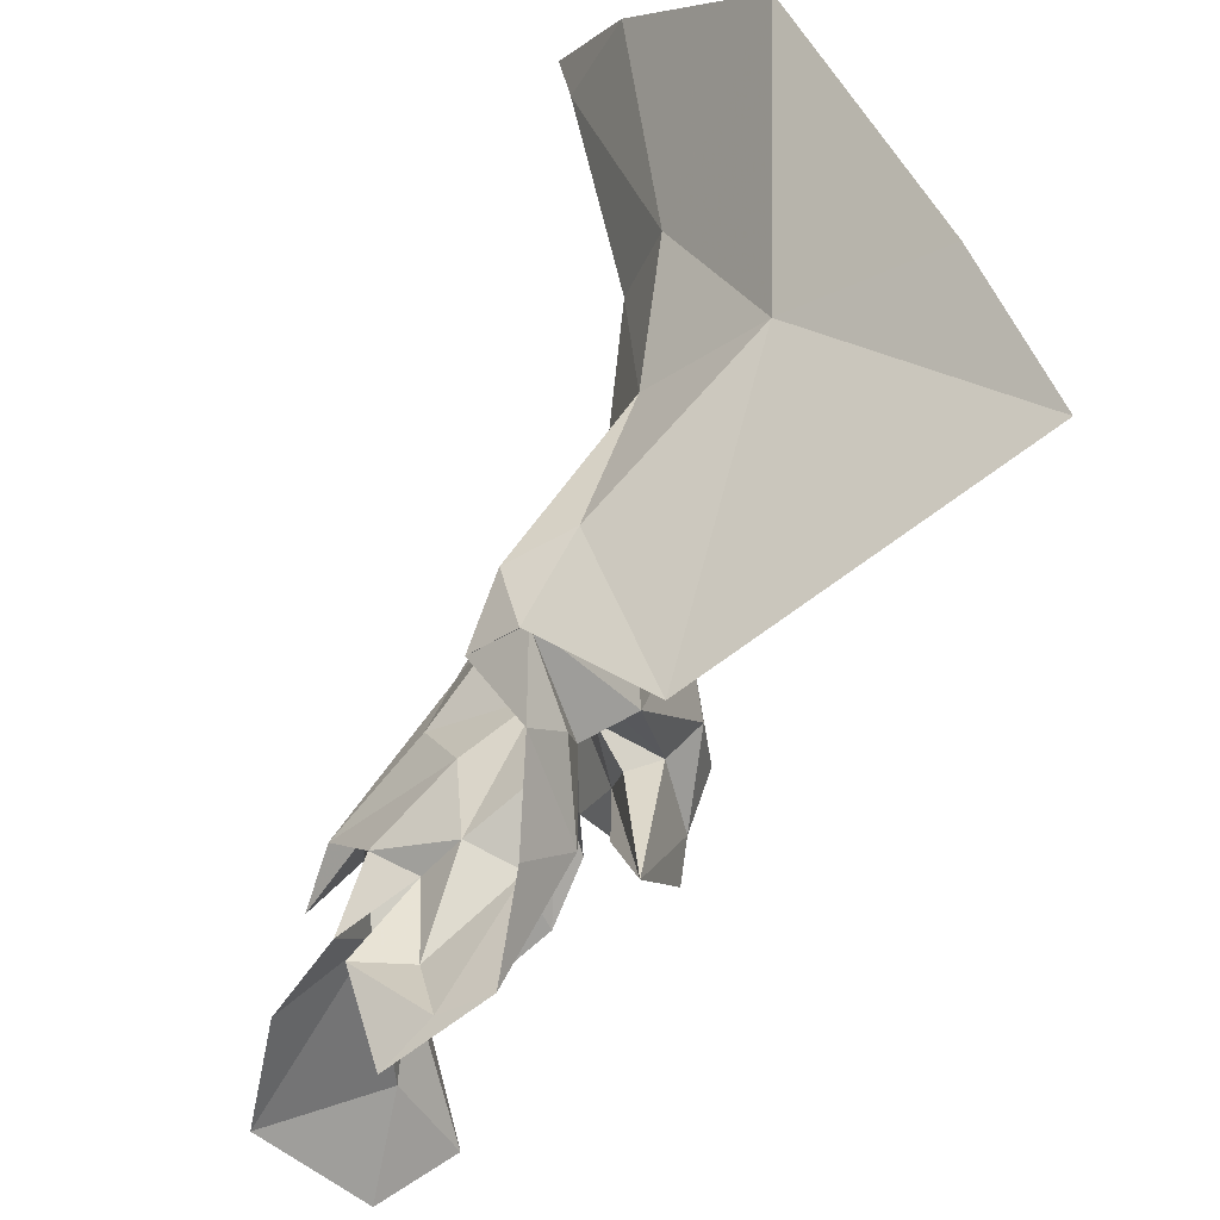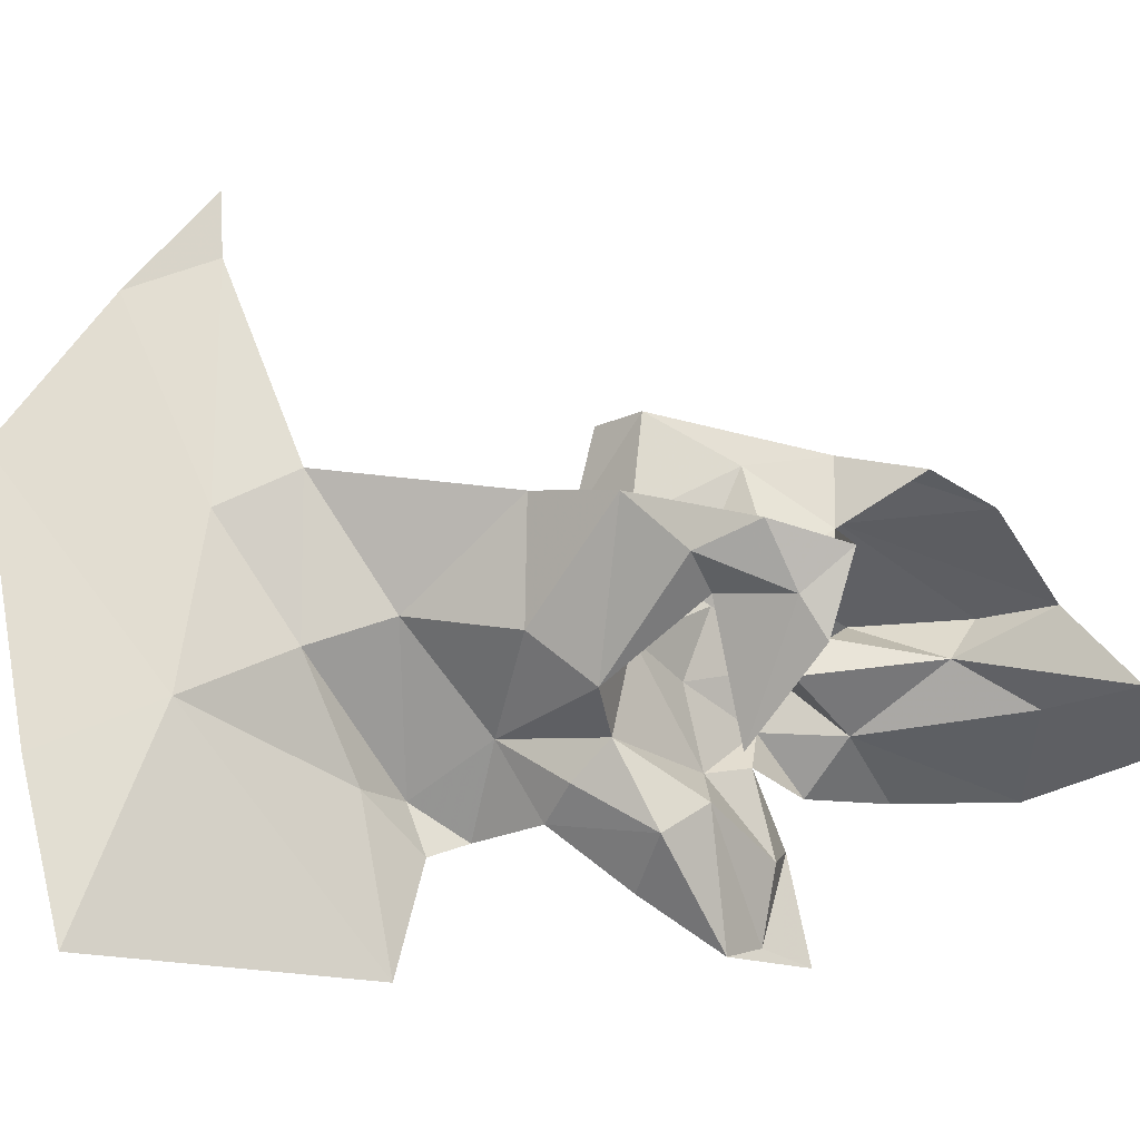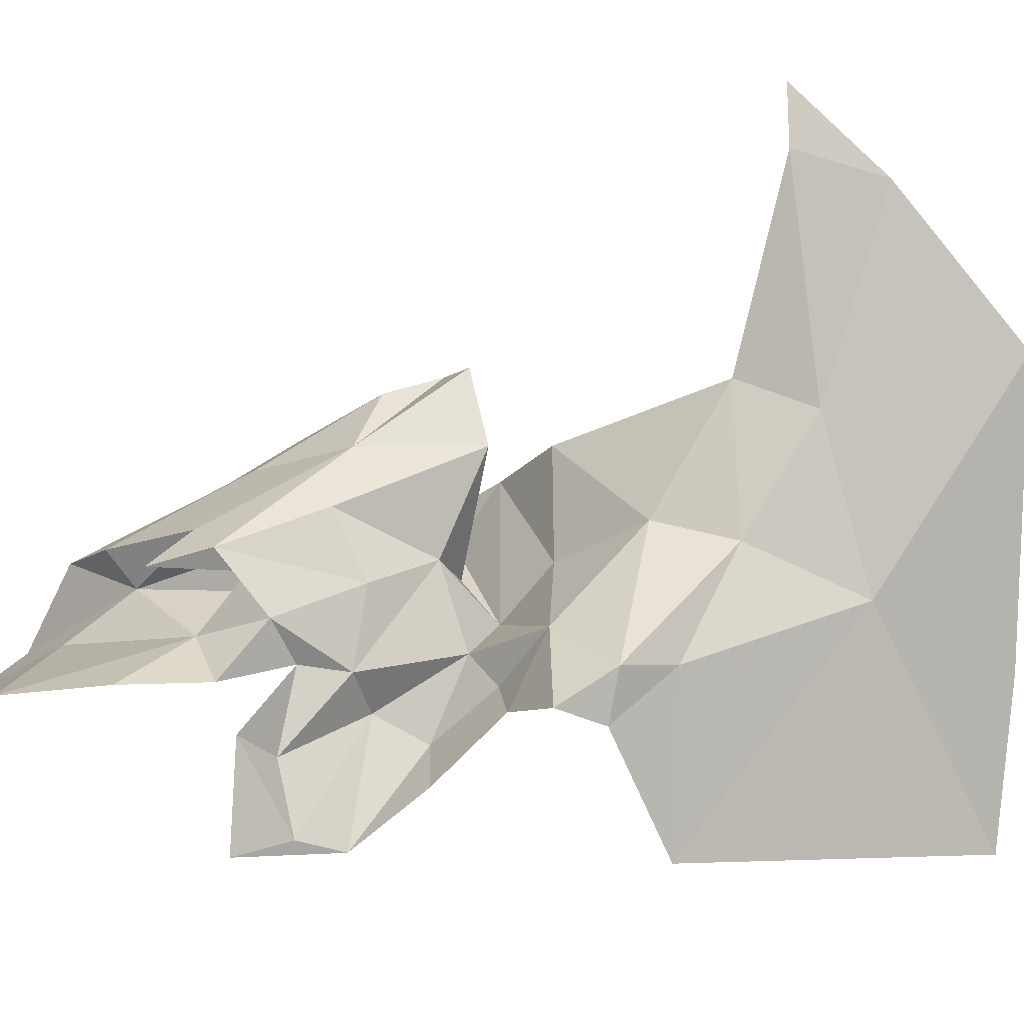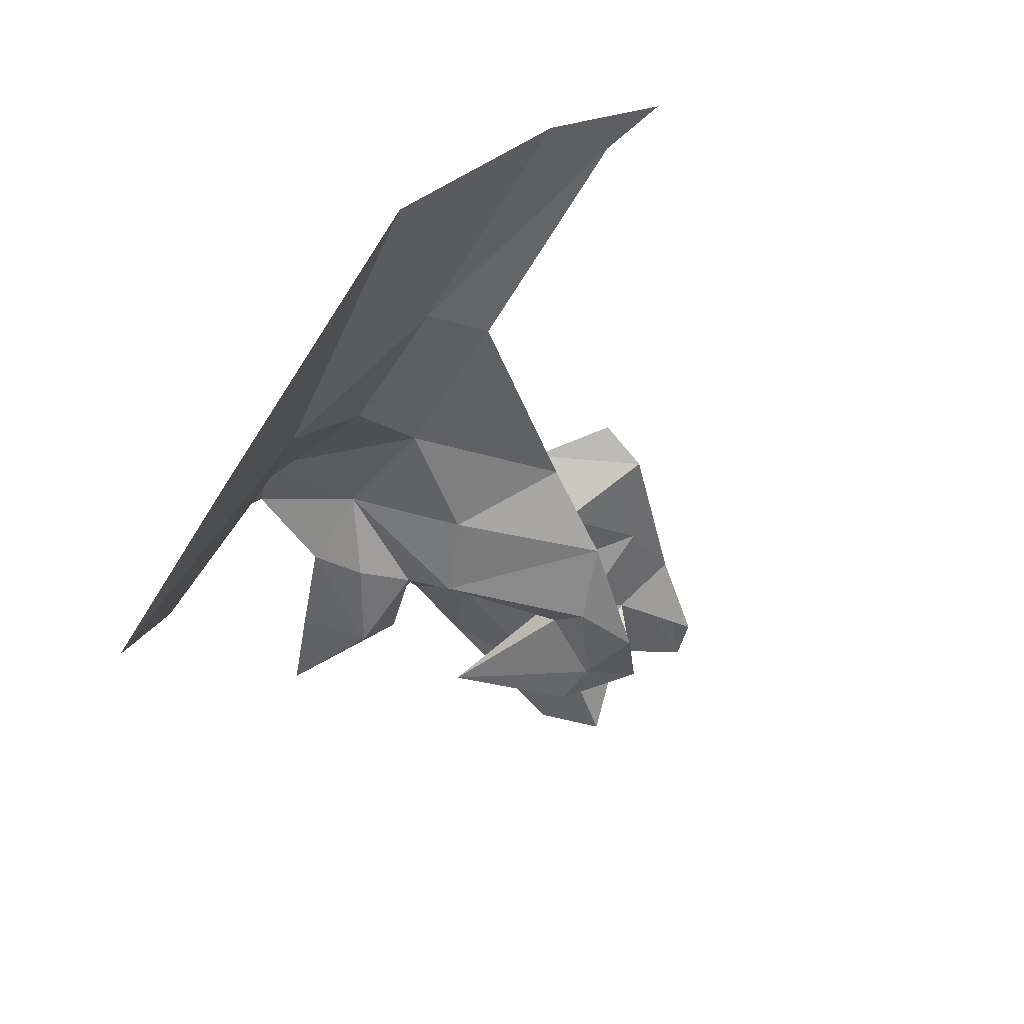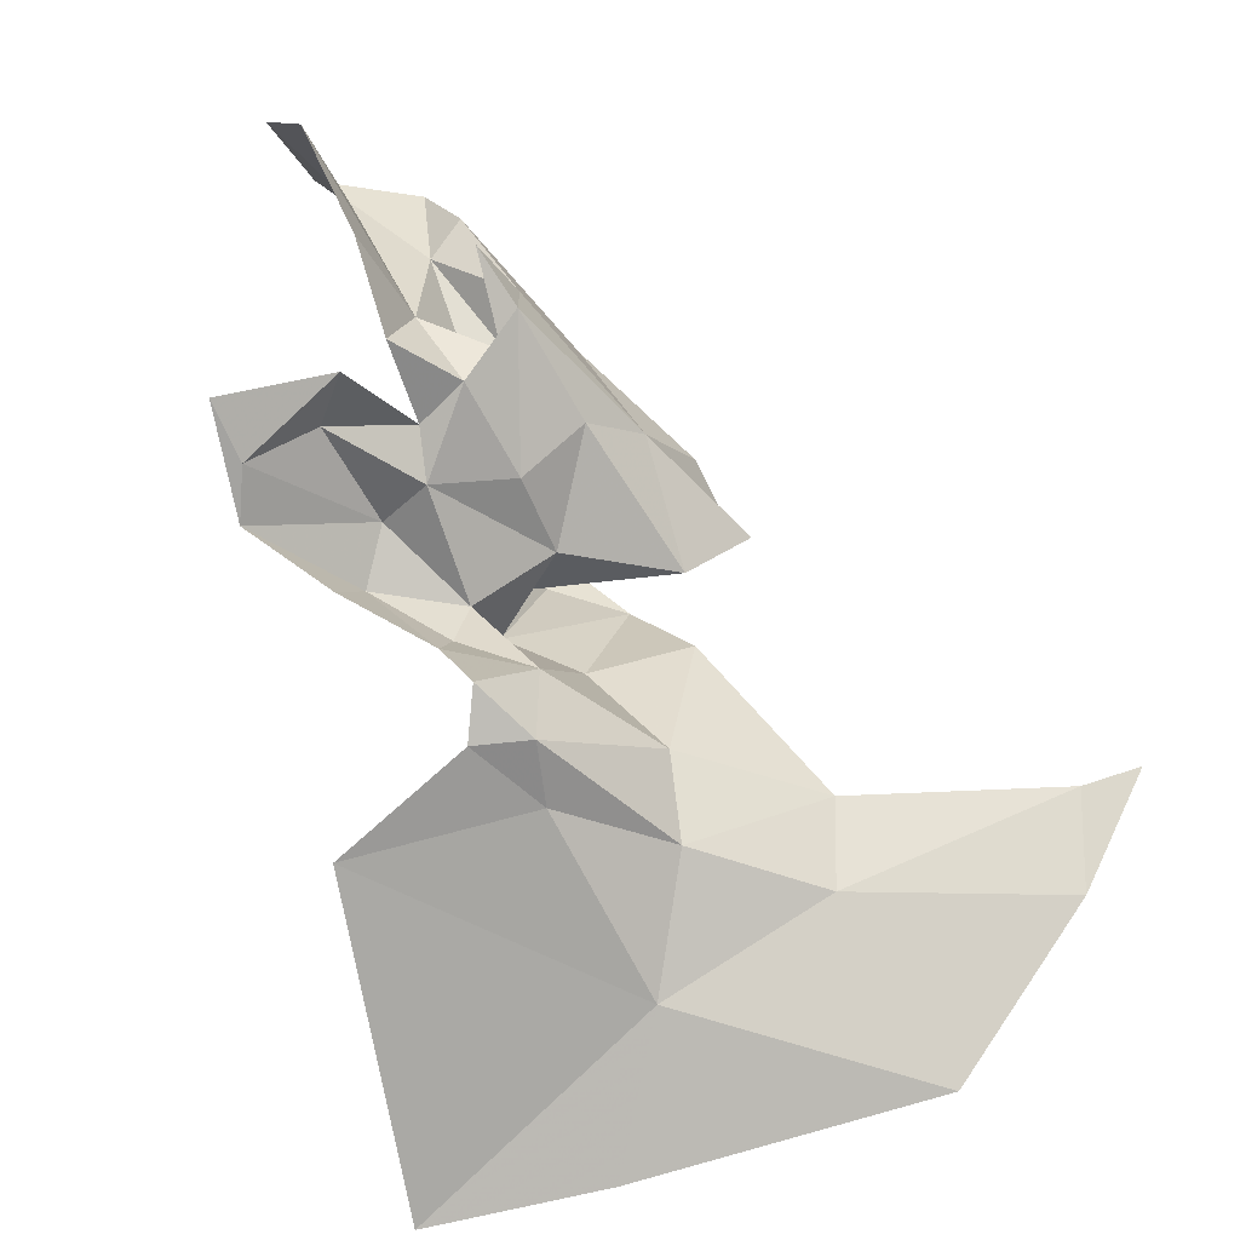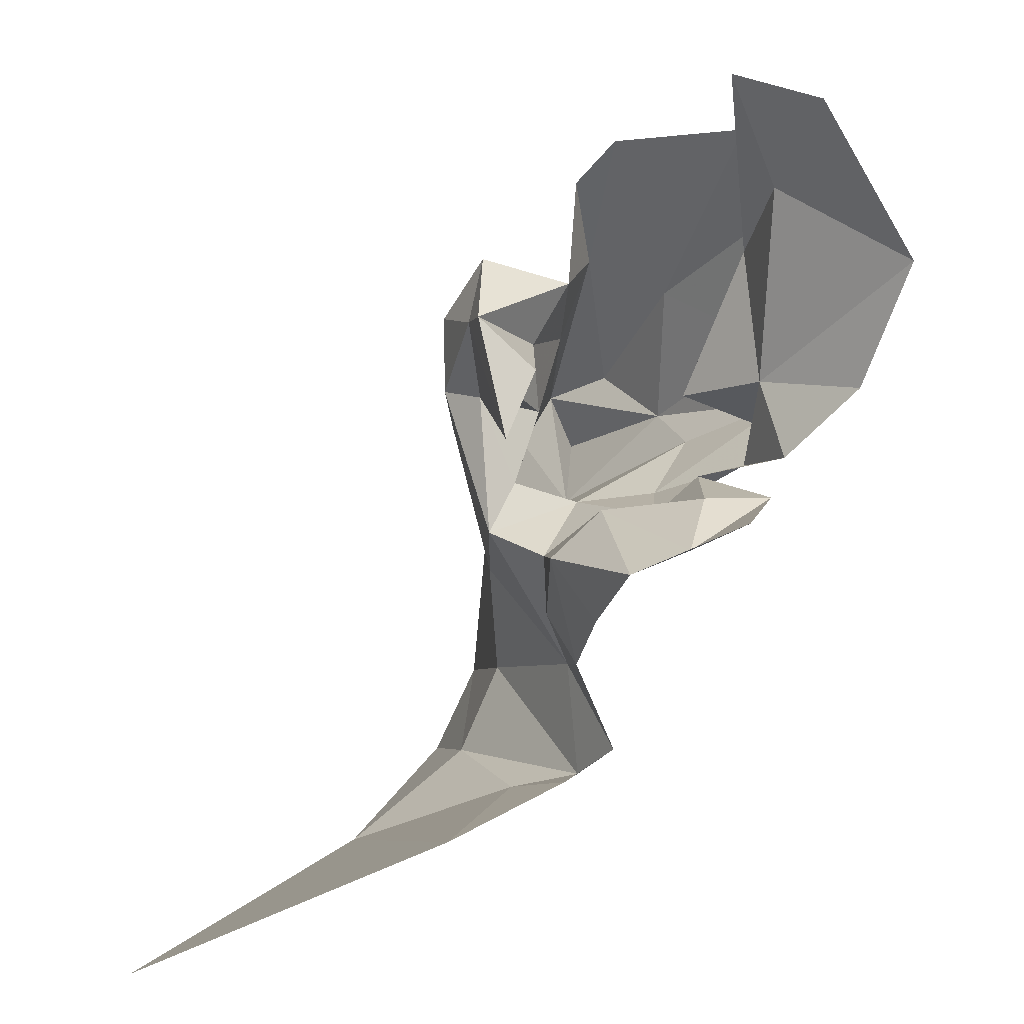
<metadata>
{"format":"obj","ext":"obj","renderer":"f3d","projection":"perspective","resolution":1024,"background":"white","views":[{"elev":-58.1,"azim":-62.4,"up":"+Z"},{"elev":-4.8,"azim":37.0,"up":"+Z"},{"elev":-19.8,"azim":-120.9,"up":"+Z"},{"elev":-75.1,"azim":-59.3,"up":"+Y"},{"elev":21.3,"azim":-123.1,"up":"+Y"},{"elev":-62.6,"azim":110.7,"up":"+Z"}]}
</metadata>
<code>
v -1.327 6.422 -0.2752
v -1.37 6.421 -0.1896
v -1.35 6.396 -0.2912
v -1.208 6.531 -0.4609
v -1.208 6.522 -0.4023
v -1.215 6.498 -0.4139
v -1.324 6.418 -0.3437
v -1.317 6.472 -0.4019
v -1.317 6.444 -0.3973
v -1.288 6.429 -0.4689
v -1.338 6.364 -0.3638
v -1.312 6.284 -0.4532
v -1.207 6.555 -0.4585
v -1.206 6.563 -0.4255
v -1.393 6.388 -0.2048
v -1.248 6.459 -0.2859
v -1.25 6.46 -0.3383
v -1.205 6.46 -0.2887
v -1.298 6.445 -0.3318
v -1.281 6.482 -0.378
v -1.223 6.539 -0.391
v -1.374 6.424 -0.1618
v -1.2 6.579 -0.4669
v -1.216 6.586 -0.4218
v -1.248 6.485 -0.3951
v -1.232 6.49 -0.3779
v -1.235 6.509 -0.4371
v -1.264 6.491 -0.4107
v -1.223 6.47 -0.36
v -1.302 6.493 -0.4181
v -1.214 6.559 -0.3887
v -1.345 6.297 -0.3857
v -1.306 6.471 -0.4234
v -1.402 6.329 -0.2706
v -1.162 6.537 -0.2716
v -1.223 6.498 -0.2539
v -1.217 6.524 -0.2649
v -1.212 6.594 -0.4007
v -1.223 6.576 -0.3743
v -1.152 6.663 -0.4017
v -1.088 6.651 -0.3845
v -1.121 6.623 -0.3661
v -1.232 6.537 -0.3553
v -1.216 6.599 -0.3462
v -1.229 6.553 -0.3247
v -1.195 6.598 -0.3323
v -1.177 6.564 -0.2944
v -1.228 6.543 -0.2961
v -1.253 6.493 -0.2942
v -1.22 6.486 -0.2964
v -1.215 6.484 -0.3406
v -1.11 6.618 -0.3258
v -1.109 6.567 -0.2925
v -1.189 6.514 -0.2757
v -1.2 6.5 -0.3157
v -1.171 6.509 -0.315
v -1.125 6.545 -0.2786
v -1.076 6.622 -0.3579
v -1.217 6.583 -0.354
v -1.189 6.576 -0.338
v -1.15 6.603 -0.346
v -1.146 6.616 -0.3299
v -1.196 6.62 -0.3523
v -1.191 6.593 -0.3759
v -1.194 6.63 -0.4025
v -1.246 6.499 -0.2578
v -1.232 6.504 -0.3399
v -1.147 6.49 -0.3275
v -1.175 6.495 -0.3842
v -1.139 6.497 -0.3448
v -1.179 6.467 -0.3119
v -1.18 6.482 -0.3264
v -1.184 6.497 -0.3291
v -1.196 6.562 -0.3532
v -1.157 6.529 -0.3003
v -1.153 6.476 -0.3004
v -1.169 6.51 -0.3449
v -1.131 6.502 -0.3097
f 1 2 3
f 4 5 6
f 1 3 7
f 8 7 9
f 10 11 12
f 5 13 14
f 3 2 15
f 16 17 18
f 19 20 17
f 5 14 21
f 2 22 15
f 23 24 13
f 25 6 26
f 27 4 6
f 28 27 6
f 8 20 19
f 28 6 25
f 9 11 10
f 9 7 11
f 26 5 21
f 26 6 5
f 29 17 20
f 30 28 20
f 1 7 19
f 7 8 19
f 21 14 31
f 29 20 26
f 4 13 5
f 4 23 13
f 12 11 32
f 33 9 10
f 11 34 32
f 3 15 34
f 24 14 13
f 24 31 14
f 16 19 17
f 16 1 19
f 30 20 8
f 33 8 9
f 33 30 8
f 3 11 7
f 3 34 11
f 25 20 28
f 25 26 20
f 35 36 37
f 38 39 31
f 40 41 42
f 43 44 45
f 46 47 48
f 49 50 51
f 52 53 47
f 54 36 35
f 55 54 56
f 47 35 37
f 53 57 35
f 41 58 42
f 46 48 44
f 46 59 60
f 43 39 44
f 58 52 61
f 62 61 52
f 48 45 44
f 44 63 46
f 59 46 63
f 44 59 63
f 64 40 42
f 38 64 39
f 38 65 64
f 66 49 48
f 67 43 45
f 50 49 36
f 62 52 47
f 68 69 70
f 29 71 18
f 46 60 61
f 72 73 69
f 74 64 61
f 60 59 74
f 59 39 64
f 59 44 39
f 55 50 54
f 55 51 50
f 61 42 58
f 61 64 42
f 72 69 68
f 67 21 43
f 53 35 47
f 75 35 57
f 54 75 56
f 54 35 75
f 72 71 29
f 72 29 51
f 76 71 68
f 49 66 36
f 56 75 70
f 65 40 64
f 69 73 56
f 45 48 49
f 76 18 71
f 56 70 77
f 56 77 69
f 21 39 43
f 29 18 17
f 21 31 39
f 67 49 51
f 67 45 49
f 36 54 50
f 64 74 59
f 37 48 47
f 68 71 72
f 48 36 66
f 48 37 36
f 62 46 61
f 62 47 46
f 75 78 70
f 77 70 69
f 74 61 60
f 78 76 68
f 78 68 70
f 73 72 55
f 67 29 26
f 67 26 21
f 55 56 73
f 67 51 29
f 51 55 72

</code>
